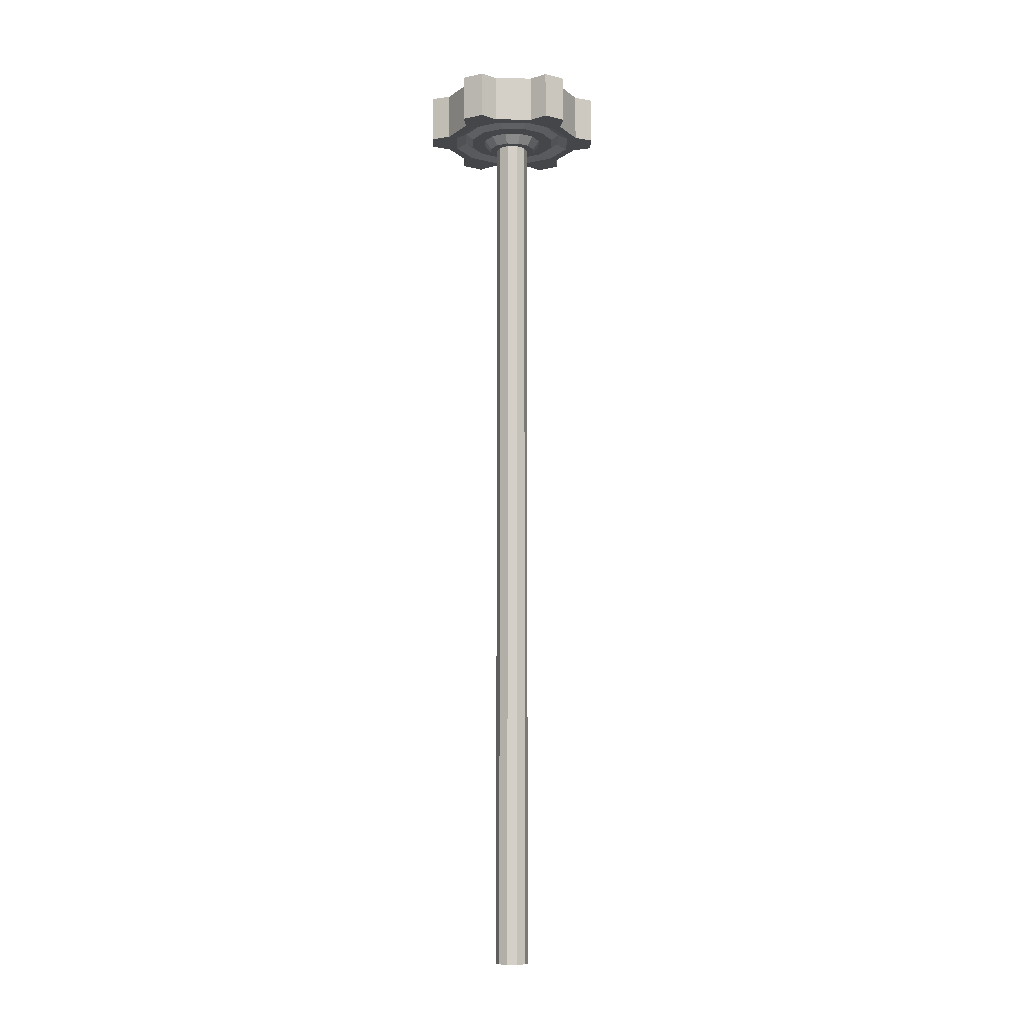
<metadata>
{"format":"obj","ext":"obj","renderer":"f3d","projection":"perspective","resolution":1024,"background":"white","views":[{"elev":-9.5,"azim":57.4,"up":"+Y"}]}
</metadata>
<code>
g Chap01_Cylinder_C2
v -11 -1.877 10.53
v -4.255 -1.877 14.62
v -7.527 -1.877 17.05
v -11.63 -1.877 14.56
v -14.62 -1.877 -4.255
v -14.79 -1.877 3.625
v -18.53 -1.877 2.004
v -18.42 -1.877 -2.797
v -3.626 -1.877 -14.79
v -10.53 -1.877 -11
v -11 -1.877 -15.04
v -6.79 -1.877 -17.36
v 11 -1.877 -10.53
v 4.257 -1.877 -14.62
v 7.529 -1.877 -17.05
v 11.63 -1.877 -14.56
v 14.62 -1.877 4.255
v 14.79 -1.877 -3.626
v 18.53 -1.877 -2.006
v 18.43 -1.877 2.795
v 3.625 -1.877 14.79
v 10.54 -1.877 10.99
v 11 -1.877 15.04
v 6.792 -1.877 17.35
v -3.661 0 3.508
v -4.924 0 1.207
v 0 0 2.441e-05
v -1.417 0 4.868
v 1.207 0 4.924
v 3.508 0 3.661
v 4.87 0 1.416
v 4.927 0 -1.208
v 3.663 0 -3.508
v 1.417 0 -4.87
v -1.207 0 -4.925
v -3.508 0 -3.663
v -4.868 0 -1.417
v -4.924 0 1.207
v -11 -1.877 10.53
v -14.79 -1.877 3.625
v -12.9 -1.877 3.162
v -9.588 -1.877 9.188
v -4.255 -1.877 14.62
v -3.71 -1.877 12.75
v 3.625 -1.877 14.79
v 3.161 -1.877 12.9
v 10.54 -1.877 10.99
v 9.188 -1.877 9.588
v 14.62 -1.877 4.255
v 12.75 -1.877 3.711
v 14.79 -1.877 -3.626
v 12.9 -1.877 -3.162
v 11 -1.877 -10.53
v 9.59 -1.877 -9.188
v 4.257 -1.877 -14.62
v 3.711 -1.877 -12.75
v -3.626 -1.877 -14.79
v -3.162 -1.877 -12.9
v -10.53 -1.877 -11
v -9.186 -1.877 -9.591
v -14.62 -1.877 -4.255
v -12.75 -1.877 -3.712
v -14.79 -1.877 3.625
v -12.9 -1.877 3.162
v 3.711 -1.877 -12.75
v 9.59 -1.877 -9.188
v 8.001 -2.908 -7.664
v 3.097 -2.908 -10.64
v -3.162 -1.877 -12.9
v -2.638 -2.908 -10.76
v -9.186 -1.877 -9.591
v -7.664 -2.908 -8.001
v -12.75 -1.877 -3.712
v -10.64 -2.908 -3.096
v -12.9 -1.877 3.162
v -10.76 -2.908 2.638
v -9.588 -1.877 9.188
v -7.999 -2.908 7.664
v -3.71 -1.877 12.75
v -3.096 -2.908 10.64
v 3.161 -1.877 12.9
v 2.638 -2.908 10.76
v 9.188 -1.877 9.588
v 7.666 -2.908 7.999
v 12.75 -1.877 3.711
v 10.64 -2.908 3.095
v 12.9 -1.877 -3.162
v 10.76 -2.908 -2.638
v 9.59 -1.877 -9.188
v 8.001 -2.908 -7.664
v -6.288 -1.877 1.541
v -4.868 0 -1.417
v -4.924 0 1.207
v -6.217 -1.877 -1.81
v -3.508 0 -3.663
v -4.478 -1.877 -4.676
v -1.207 0 -4.925
v -1.542 -1.877 -6.288
v 1.417 0 -4.87
v 1.81 -1.877 -6.217
v 3.663 0 -3.508
v 4.675 -1.877 -4.48
v -4.676 -1.877 4.478
v -4.924 0 1.207
v -3.661 0 3.508
v 4.927 0 -1.208
v 3.663 0 -3.508
v 6.288 -1.877 -1.541
v 4.87 0 1.416
v 6.217 -1.877 1.808
v 3.508 0 3.661
v 4.48 -1.877 4.675
v 1.207 0 4.924
v 1.542 -1.877 6.288
v -1.417 0 4.868
v -1.808 -1.877 6.217
v -3.661 0 3.508
v -4.676 -1.877 4.478
v -9.202 -1.877 2.256
v -6.217 -1.877 -1.81
v -6.288 -1.877 1.541
v -9.097 -1.877 -2.649
v -4.478 -1.877 -4.676
v -6.556 -1.877 -6.843
v -1.542 -1.877 -6.288
v -2.256 -1.877 -9.204
v 1.81 -1.877 -6.217
v 2.648 -1.877 -9.099
v 4.675 -1.877 -4.48
v 6.843 -1.877 -6.556
v 6.288 -1.877 -1.541
v 9.204 -1.877 -2.256
v 6.217 -1.877 1.808
v 9.099 -1.877 2.648
v 4.48 -1.877 4.675
v 6.556 -1.877 6.843
v 1.542 -1.877 6.288
v 2.256 -1.877 9.202
v -1.808 -1.877 6.217
v -2.648 -1.877 9.099
v -4.676 -1.877 4.478
v -6.841 -1.877 6.556
v -6.288 -1.877 1.541
v -9.202 -1.877 2.256
v -7.999 -2.908 7.664
v -9.202 -1.877 2.256
v -6.841 -1.877 6.556
v -10.76 -2.908 2.638
v -9.097 -1.877 -2.649
v -10.64 -2.908 -3.096
v -6.556 -1.877 -6.843
v -7.664 -2.908 -8.001
v -2.256 -1.877 -9.204
v -2.638 -2.908 -10.76
v 2.648 -1.877 -9.099
v 3.097 -2.908 -10.64
v 6.843 -1.877 -6.556
v 8.001 -2.908 -7.664
v 9.204 -1.877 -2.256
v 10.76 -2.908 -2.638
v 9.099 -1.877 2.648
v 10.64 -2.908 3.095
v 6.556 -1.877 6.843
v 7.666 -2.908 7.999
v 2.256 -1.877 9.202
v 2.638 -2.908 10.76
v -2.648 -1.877 9.099
v -3.096 -2.908 10.64
v -6.841 -1.877 6.556
v -7.999 -2.908 7.664
v -11 -11.74 10.53
v -11.63 -11.74 14.56
v -7.527 -11.74 17.05
v -4.255 -11.74 14.62
v -14.62 -11.74 -4.255
v -18.42 -11.74 -2.797
v -18.53 -11.74 2.004
v -14.79 -11.74 3.625
v -3.626 -11.74 -14.79
v -6.79 -11.74 -17.36
v -11 -11.74 -15.04
v -10.53 -11.74 -11
v 11 -11.74 -10.53
v 11.63 -11.74 -14.56
v 7.529 -11.74 -17.05
v 4.257 -11.74 -14.62
v 14.62 -11.74 4.255
v 18.43 -11.74 2.795
v 18.53 -11.74 -2.006
v 14.79 -11.74 -3.626
v 3.625 -11.74 14.79
v 6.792 -11.74 17.35
v 11 -11.74 15.04
v 10.54 -11.74 10.99
v 11 -11.74 -10.53
v 12.9 -11.74 -3.162
v 14.79 -11.74 -3.626
v 9.59 -11.74 -9.188
v 4.257 -11.74 -14.62
v 3.711 -11.74 -12.75
v -3.626 -11.74 -14.79
v -3.162 -11.74 -12.9
v -10.53 -11.74 -11
v -9.186 -11.74 -9.591
v -14.62 -11.74 -4.255
v -12.75 -11.74 -3.712
v -14.79 -11.74 3.625
v -12.9 -11.74 3.162
v 14.79 -11.74 -3.626
v 12.9 -11.74 -3.162
v 12.75 -11.74 3.711
v 14.62 -11.74 4.255
v 9.188 -11.74 9.588
v 10.54 -11.74 10.99
v 3.161 -11.74 12.9
v 3.625 -11.74 14.79
v -3.71 -11.74 12.75
v -4.255 -11.74 14.62
v -9.588 -11.74 9.188
v -11 -11.74 10.53
v -12.9 -11.74 3.162
v -14.79 -11.74 3.625
v 12.9 -11.74 -3.162
v 10.76 -10.71 -2.638
v 10.64 -10.71 3.095
v 12.75 -11.74 3.711
v 7.666 -10.71 7.999
v 9.188 -11.74 9.588
v 2.638 -10.71 10.76
v 3.161 -11.74 12.9
v -3.096 -10.71 10.64
v -3.71 -11.74 12.75
v -7.999 -10.71 7.664
v -9.588 -11.74 9.188
v -10.76 -10.71 2.638
v -12.9 -11.74 3.162
v -10.64 -10.71 -3.096
v -12.75 -11.74 -3.712
v -7.664 -10.71 -8.001
v -9.186 -11.74 -9.591
v -2.638 -10.71 -10.76
v -3.162 -11.74 -12.9
v 3.097 -10.71 -10.64
v 3.711 -11.74 -12.75
v 8.001 -10.71 -7.664
v 9.59 -11.74 -9.188
v 10.76 -10.71 -2.638
v 12.9 -11.74 -3.162
v -1.542 -11.74 -6.288
v -1.207 -13.61 -4.925
v 1.417 -13.61 -4.87
v 1.81 -11.74 -6.217
v 3.663 -13.61 -3.508
v 4.675 -11.74 -4.48
v 4.927 -13.61 -1.208
v 6.288 -11.74 -1.541
v 4.87 -13.61 1.416
v 6.217 -11.74 1.808
v 3.508 -13.61 3.661
v 4.48 -11.74 4.675
v 1.207 -13.61 4.924
v 1.542 -11.74 6.288
v -1.417 -13.61 4.868
v -1.808 -11.74 6.217
v -4.478 -11.74 -4.676
v -1.207 -13.61 -4.925
v -3.508 -13.61 -3.663
v -6.217 -11.74 -1.81
v -4.868 -13.61 -1.417
v -6.288 -11.74 1.541
v -4.924 -13.61 1.207
v -1.417 -13.61 4.868
v -3.661 -13.61 3.508
v -4.676 -11.74 4.478
v -4.924 -13.61 1.207
v -6.288 -11.74 1.541
v -9.202 -11.74 2.256
v -6.288 -11.74 1.541
v -6.217 -11.74 -1.81
v -9.097 -11.74 -2.649
v -4.478 -11.74 -4.676
v -6.556 -11.74 -6.843
v -1.542 -11.74 -6.288
v -2.256 -11.74 -9.204
v 1.81 -11.74 -6.217
v 2.648 -11.74 -9.099
v 4.675 -11.74 -4.48
v 6.843 -11.74 -6.556
v 6.288 -11.74 -1.541
v 9.204 -11.74 -2.256
v 6.217 -11.74 1.808
v 9.099 -11.74 2.648
v 4.48 -11.74 4.675
v 6.556 -11.74 6.843
v 1.542 -11.74 6.288
v 2.256 -11.74 9.202
v -1.808 -11.74 6.217
v -2.648 -11.74 9.099
v -4.676 -11.74 4.478
v -6.841 -11.74 6.556
v -6.288 -11.74 1.541
v -9.202 -11.74 2.256
v -10.76 -10.71 2.638
v -9.202 -11.74 2.256
v -9.097 -11.74 -2.649
v -10.64 -10.71 -3.096
v -6.556 -11.74 -6.843
v -7.664 -10.71 -8.001
v -2.256 -11.74 -9.204
v -2.638 -10.71 -10.76
v 2.648 -11.74 -9.099
v 3.097 -10.71 -10.64
v 6.843 -11.74 -6.556
v 8.001 -10.71 -7.664
v 9.204 -11.74 -2.256
v 10.76 -10.71 -2.638
v 9.099 -11.74 2.648
v 10.64 -10.71 3.095
v 6.556 -11.74 6.843
v 7.666 -10.71 7.999
v 2.256 -11.74 9.202
v 2.638 -10.71 10.76
v -2.648 -11.74 9.099
v -3.096 -10.71 10.64
v -6.841 -11.74 6.556
v -7.999 -10.71 7.664
v -9.202 -11.74 2.256
v -10.76 -10.71 2.638
v 7.529 -1.877 -17.05
v 7.529 -11.74 -17.05
v 11.63 -11.74 -14.56
v 11.63 -1.877 -14.56
v 4.257 -1.877 -14.62
v 4.257 -11.74 -14.62
v 7.529 -11.74 -17.05
v 7.529 -1.877 -17.05
v -3.626 -1.877 -14.79
v -3.626 -11.74 -14.79
v 4.257 -11.74 -14.62
v 4.257 -1.877 -14.62
v -6.79 -1.877 -17.36
v -6.79 -11.74 -17.36
v -3.626 -11.74 -14.79
v -3.626 -1.877 -14.79
v -11 -1.877 -15.04
v -11 -11.74 -15.04
v -6.79 -11.74 -17.36
v -6.79 -1.877 -17.36
v -10.53 -1.877 -11
v -10.53 -11.74 -11
v -11 -11.74 -15.04
v -11 -1.877 -15.04
v -14.62 -1.877 -4.255
v -14.62 -11.74 -4.255
v -10.53 -11.74 -11
v -10.53 -1.877 -11
v -18.42 -1.877 -2.797
v -18.42 -11.74 -2.797
v -14.62 -11.74 -4.255
v -14.62 -1.877 -4.255
v -18.53 -1.877 2.004
v -18.53 -11.74 2.004
v -18.42 -11.74 -2.797
v -18.42 -1.877 -2.797
v -14.79 -1.877 3.625
v -14.79 -11.74 3.625
v -18.53 -11.74 2.004
v -18.53 -1.877 2.004
v -11 -1.877 10.53
v -11 -11.74 10.53
v -14.79 -11.74 3.625
v -14.79 -1.877 3.625
v -11.63 -1.877 14.56
v -11.63 -11.74 14.56
v -11 -11.74 10.53
v -11 -1.877 10.53
v -7.527 -1.877 17.05
v -7.527 -11.74 17.05
v -11.63 -11.74 14.56
v -11.63 -1.877 14.56
v -4.255 -1.877 14.62
v -4.255 -11.74 14.62
v -7.527 -11.74 17.05
v -7.527 -1.877 17.05
v 3.625 -1.877 14.79
v 3.625 -11.74 14.79
v -4.255 -11.74 14.62
v -4.255 -1.877 14.62
v 6.792 -1.877 17.35
v 6.792 -11.74 17.35
v 3.625 -11.74 14.79
v 3.625 -1.877 14.79
v 11 -1.877 15.04
v 11 -11.74 15.04
v 6.792 -11.74 17.35
v 6.792 -1.877 17.35
v 10.54 -1.877 10.99
v 10.54 -11.74 10.99
v 11 -11.74 15.04
v 11 -1.877 15.04
v 14.62 -1.877 4.255
v 14.62 -11.74 4.255
v 10.54 -11.74 10.99
v 10.54 -1.877 10.99
v 18.43 -1.877 2.795
v 18.43 -11.74 2.795
v 14.62 -11.74 4.255
v 14.62 -1.877 4.255
v 18.53 -1.877 -2.006
v 18.53 -11.74 -2.006
v 18.43 -11.74 2.795
v 18.43 -1.877 2.795
v 14.79 -1.877 -3.626
v 14.79 -11.74 -3.626
v 18.53 -11.74 -2.006
v 18.53 -1.877 -2.006
v 11 -1.877 -10.53
v 11 -11.74 -10.53
v 14.79 -11.74 -3.626
v 14.79 -1.877 -3.626
v 11.63 -1.877 -14.56
v 11.63 -11.74 -14.56
v 11 -11.74 -10.53
v 11 -1.877 -10.53
v -1.781 -46.55 2.972
v 0.2987 -61.45 3.458
v -1.781 -61.45 2.972
v 0.2987 -46.55 3.458
v 2.267 -61.45 2.626
v 2.267 -46.55 2.626
v 3.371 -61.45 0.7965
v 3.371 -46.55 0.7965
v 3.188 -61.45 -1.333
v 3.188 -46.55 -1.333
v 1.79 -61.45 -2.946
v 1.79 -46.55 -2.946
v -0.2916 -61.45 -3.43
v -0.2916 -46.55 -3.43
v -2.26 -61.45 -2.599
v -2.26 -46.55 -2.599
v -3.18 -46.55 1.359
v -1.781 -46.55 2.972
v -1.781 -61.45 2.972
v -3.18 -61.45 1.359
v -3.362 -46.55 -0.7705
v -3.362 -61.45 -0.7705
v -2.26 -46.55 -2.599
v -2.26 -61.45 -2.599
v -0.2916 -12.14 -3.43
v -2.26 -12.14 -2.599
v -2.26 -31.66 -2.599
v -0.2916 -31.66 -3.43
v 1.79 -12.14 -2.946
v 1.79 -31.66 -2.946
v 3.188 -12.14 -1.333
v 3.188 -31.66 -1.333
v 3.371 -12.14 0.7965
v 3.371 -31.66 0.7965
v 2.267 -12.14 2.626
v 2.267 -31.66 2.626
v 0.2987 -12.14 3.458
v 0.2987 -31.66 3.458
v -1.781 -12.14 2.972
v -1.781 -31.66 2.972
v -2.26 -12.14 -2.599
v -3.362 -31.66 -0.7705
v -2.26 -31.66 -2.599
v -3.362 -12.14 -0.7705
v -3.18 -31.66 1.359
v -3.18 -12.14 1.359
v -1.781 -31.66 2.972
v -1.781 -12.14 2.972
v -0.2916 -31.66 -3.43
v -2.26 -31.66 -2.599
v -2.26 -46.55 -2.599
v -0.2916 -46.55 -3.43
v 1.79 -31.66 -2.946
v 1.79 -46.55 -2.946
v 3.188 -31.66 -1.333
v 3.188 -46.55 -1.333
v 3.371 -31.66 0.7965
v 3.371 -46.55 0.7965
v 2.267 -31.66 2.626
v 2.267 -46.55 2.626
v 0.2987 -31.66 3.458
v 0.2987 -46.55 3.458
v -1.781 -31.66 2.972
v -1.781 -46.55 2.972
v -2.26 -31.66 -2.599
v -3.362 -46.55 -0.7705
v -2.26 -46.55 -2.599
v -3.362 -31.66 -0.7705
v -3.18 -46.55 1.359
v -3.18 -31.66 1.359
v -1.781 -46.55 2.972
v -1.781 -31.66 2.972
v -2.26 -160.8 -2.599
v -3.362 -198.9 -0.7705
v -2.26 -198.9 -2.599
v -3.362 -160.8 -0.7705
v -2.26 -146.3 -2.599
v -3.18 -198.9 1.359
v -3.362 -146.3 -0.7705
v -3.18 -160.8 1.359
v -1.781 -198.9 2.972
v -3.18 -146.3 1.359
v -1.781 -160.8 2.972
v -1.781 -146.3 2.972
v -1.781 -160.8 2.972
v 0.2987 -198.9 3.458
v -1.781 -198.9 2.972
v 0.2987 -160.8 3.458
v -1.781 -146.3 2.972
v 2.267 -198.9 2.626
v 0.2987 -146.3 3.458
v 2.267 -160.8 2.626
v 3.371 -198.9 0.7965
v 2.267 -146.3 2.626
v 3.371 -160.8 0.7965
v 3.188 -198.9 -1.333
v 3.371 -146.3 0.7965
v 3.188 -160.8 -1.333
v 1.79 -198.9 -2.946
v 3.188 -146.3 -1.333
v 1.79 -160.8 -2.946
v -0.2916 -198.9 -3.43
v 1.79 -146.3 -2.946
v -0.2916 -160.8 -3.43
v -2.26 -198.9 -2.599
v -0.2916 -146.3 -3.43
v -2.26 -160.8 -2.599
v -2.26 -146.3 -2.599
v -0.2916 -99.51 -3.43
v -2.26 -61.45 -2.599
v -2.26 -99.51 -2.599
v -0.2916 -61.45 -3.43
v 1.79 -99.51 -2.946
v 1.79 -61.45 -2.946
v 3.188 -99.51 -1.333
v 3.188 -61.45 -1.333
v 3.371 -99.51 0.7965
v 3.371 -61.45 0.7965
v 2.267 -99.51 2.626
v 2.267 -61.45 2.626
v 0.2987 -99.51 3.458
v 0.2987 -61.45 3.458
v -1.781 -99.51 2.972
v -1.781 -61.45 2.972
v -2.26 -99.51 -2.599
v -2.26 -61.45 -2.599
v -3.362 -61.45 -0.7705
v -3.362 -99.51 -0.7705
v -3.18 -61.45 1.359
v -3.18 -99.51 1.359
v -1.781 -61.45 2.972
v -1.781 -99.51 2.972
v -0.2916 -129 -3.43
v -2.26 -129 -2.599
v -2.26 -146.3 -2.599
v -0.2916 -146.3 -3.43
v 1.79 -129 -2.946
v 1.79 -146.3 -2.946
v 3.188 -129 -1.333
v 3.188 -146.3 -1.333
v 3.371 -129 0.7965
v 3.371 -146.3 0.7965
v 2.267 -129 2.626
v 2.267 -146.3 2.626
v 0.2987 -129 3.458
v 0.2987 -146.3 3.458
v -2.26 -129 -2.599
v -3.362 -146.3 -0.7705
v -2.26 -146.3 -2.599
v -3.362 -129 -0.7705
v -3.18 -146.3 1.359
v -3.18 -129 1.359
v -1.781 -146.3 2.972
v -1.781 -129 2.972
v 0.2987 -146.3 3.458
v 0.2987 -129 3.458
v -0.2916 -99.51 -3.43
v -2.26 -99.51 -2.599
v -2.26 -129 -2.599
v -0.2916 -129 -3.43
v 1.79 -99.51 -2.946
v 1.79 -129 -2.946
v 3.188 -99.51 -1.333
v 3.188 -129 -1.333
v 3.371 -99.51 0.7965
v 3.371 -129 0.7965
v 2.267 -99.51 2.626
v 2.267 -129 2.626
v 0.2987 -99.51 3.458
v 0.2987 -129 3.458
v -1.781 -99.51 2.972
v -1.781 -129 2.972
v -2.26 -99.51 -2.599
v -3.362 -129 -0.7705
v -2.26 -129 -2.599
v -3.362 -99.51 -0.7705
v -3.18 -129 1.359
v -3.18 -99.51 1.359
v -1.781 -129 2.972
v -1.781 -99.51 2.972
v -4.868 -13.61 -1.417
v 0 -13.61 2.441e-05
v -3.508 -13.61 -3.663
v -4.924 -13.61 1.207
v -1.207 -13.61 -4.925
v -3.661 -13.61 3.508
v 1.417 -13.61 -4.87
v -1.417 -13.61 4.868
v 3.663 -13.61 -3.508
v 1.207 -13.61 4.924
v 4.927 -13.61 -1.208
v 3.508 -13.61 3.661
v 4.87 -13.61 1.416
g Chap01_Cylinder_C2_0
f 3 2 1
f 4 3 1
f 7 6 5
f 8 7 5
f 11 10 9
f 12 11 9
f 15 14 13
f 16 15 13
f 19 18 17
f 20 19 17
f 23 22 21
f 24 23 21
f 27 26 25
f 27 25 28
f 27 28 29
f 27 29 30
f 27 30 31
f 27 31 32
f 27 32 33
f 27 33 34
f 27 34 35
f 27 35 36
f 27 36 37
f 27 37 38
f 41 40 39
f 42 41 39
f 42 39 43
f 44 42 43
f 44 43 45
f 46 44 45
f 46 45 47
f 48 46 47
f 48 47 49
f 50 48 49
f 50 49 51
f 52 50 51
f 52 51 53
f 54 52 53
f 54 53 55
f 56 54 55
f 56 55 57
f 58 56 57
f 58 57 59
f 60 58 59
f 60 59 61
f 62 60 61
f 62 61 63
f 64 62 63
f 67 66 65
f 68 67 65
f 68 65 69
f 70 68 69
f 70 69 71
f 72 70 71
f 72 71 73
f 74 72 73
f 74 73 75
f 76 74 75
f 76 75 77
f 78 76 77
f 78 77 79
f 80 78 79
f 80 79 81
f 82 80 81
f 82 81 83
f 84 82 83
f 84 83 85
f 86 84 85
f 86 85 87
f 88 86 87
f 88 87 89
f 90 88 89
f 93 92 91
f 92 94 91
f 92 95 94
f 95 96 94
f 95 97 96
f 97 98 96
f 97 99 98
f 99 100 98
f 99 101 100
f 101 102 100
f 104 91 103
f 105 104 103
f 107 106 102
f 106 108 102
f 106 109 108
f 109 110 108
f 109 111 110
f 111 112 110
f 111 113 112
f 113 114 112
f 113 115 114
f 115 116 114
f 115 117 116
f 117 118 116
f 121 120 119
f 120 122 119
f 120 123 122
f 123 124 122
f 123 125 124
f 125 126 124
f 125 127 126
f 127 128 126
f 127 129 128
f 129 130 128
f 129 131 130
f 131 132 130
f 131 133 132
f 133 134 132
f 133 135 134
f 135 136 134
f 135 137 136
f 137 138 136
f 137 139 138
f 139 140 138
f 139 141 140
f 141 142 140
f 141 143 142
f 143 144 142
f 147 146 145
f 146 148 145
f 146 149 148
f 149 150 148
f 149 151 150
f 151 152 150
f 151 153 152
f 153 154 152
f 153 155 154
f 155 156 154
f 155 157 156
f 157 158 156
f 157 159 158
f 159 160 158
f 159 161 160
f 161 162 160
f 161 163 162
f 163 164 162
f 163 165 164
f 165 166 164
f 165 167 166
f 167 168 166
f 167 169 168
f 169 170 168
f 173 172 171
f 174 173 171
f 177 176 175
f 178 177 175
f 181 180 179
f 182 181 179
f 185 184 183
f 186 185 183
f 189 188 187
f 190 189 187
f 193 192 191
f 194 193 191
f 197 196 195
f 196 198 195
f 195 198 199
f 198 200 199
f 199 200 201
f 200 202 201
f 201 202 203
f 202 204 203
f 203 204 205
f 204 206 205
f 205 206 207
f 206 208 207
f 211 210 209
f 212 211 209
f 213 211 212
f 214 213 212
f 215 213 214
f 216 215 214
f 217 215 216
f 218 217 216
f 219 217 218
f 220 219 218
f 221 219 220
f 222 221 220
f 225 224 223
f 226 225 223
f 227 225 226
f 228 227 226
f 229 227 228
f 230 229 228
f 231 229 230
f 232 231 230
f 233 231 232
f 234 233 232
f 235 233 234
f 236 235 234
f 237 235 236
f 238 237 236
f 239 237 238
f 240 239 238
f 241 239 240
f 242 241 240
f 243 241 242
f 244 243 242
f 245 243 244
f 246 245 244
f 247 245 246
f 248 247 246
f 251 250 249
f 252 251 249
f 253 251 252
f 254 253 252
f 255 253 254
f 256 255 254
f 257 255 256
f 258 257 256
f 259 257 258
f 260 259 258
f 261 259 260
f 262 261 260
f 263 261 262
f 264 263 262
f 249 266 265
f 266 267 265
f 265 267 268
f 267 269 268
f 268 269 270
f 269 271 270
f 273 272 264
f 274 273 264
f 275 273 274
f 276 275 274
f 279 278 277
f 280 279 277
f 281 279 280
f 282 281 280
f 283 281 282
f 284 283 282
f 285 283 284
f 286 285 284
f 287 285 286
f 288 287 286
f 289 287 288
f 290 289 288
f 291 289 290
f 292 291 290
f 293 291 292
f 294 293 292
f 295 293 294
f 296 295 294
f 297 295 296
f 298 297 296
f 299 297 298
f 300 299 298
f 301 299 300
f 302 301 300
f 305 304 303
f 306 305 303
f 307 305 306
f 308 307 306
f 309 307 308
f 310 309 308
f 311 309 310
f 312 311 310
f 313 311 312
f 314 313 312
f 315 313 314
f 316 315 314
f 317 315 316
f 318 317 316
f 319 317 318
f 320 319 318
f 321 319 320
f 322 321 320
f 323 321 322
f 324 323 322
f 325 323 324
f 326 325 324
f 327 325 326
f 328 327 326
f 331 330 329
f 332 331 329
f 335 334 333
f 336 335 333
f 339 338 337
f 340 339 337
f 343 342 341
f 344 343 341
f 347 346 345
f 348 347 345
f 351 350 349
f 352 351 349
f 355 354 353
f 356 355 353
f 359 358 357
f 360 359 357
f 363 362 361
f 364 363 361
f 367 366 365
f 368 367 365
f 371 370 369
f 372 371 369
f 375 374 373
f 376 375 373
f 379 378 377
f 380 379 377
f 383 382 381
f 384 383 381
f 387 386 385
f 388 387 385
f 391 390 389
f 392 391 389
f 395 394 393
f 396 395 393
f 399 398 397
f 400 399 397
f 403 402 401
f 404 403 401
f 407 406 405
f 408 407 405
f 411 410 409
f 412 411 409
f 415 414 413
f 416 415 413
f 419 418 417
f 420 419 417
f 423 422 421
f 424 423 421
f 427 426 425
f 426 428 425
f 426 429 428
f 429 430 428
f 429 431 430
f 431 432 430
f 431 433 432
f 433 434 432
f 433 435 434
f 435 436 434
f 435 437 436
f 437 438 436
f 437 439 438
f 439 440 438
f 443 442 441
f 444 443 441
f 444 441 445
f 446 444 445
f 446 445 447
f 448 446 447
f 451 450 449
f 452 451 449
f 452 449 453
f 454 452 453
f 454 453 455
f 456 454 455
f 456 455 457
f 458 456 457
f 458 457 459
f 460 458 459
f 460 459 461
f 462 460 461
f 462 461 463
f 464 462 463
f 467 466 465
f 466 468 465
f 466 469 468
f 469 470 468
f 469 471 470
f 471 472 470
f 475 474 473
f 476 475 473
f 476 473 477
f 478 476 477
f 478 477 479
f 480 478 479
f 480 479 481
f 482 480 481
f 482 481 483
f 484 482 483
f 484 483 485
f 486 484 485
f 486 485 487
f 488 486 487
f 491 490 489
f 490 492 489
f 490 493 492
f 493 494 492
f 493 495 494
f 495 496 494
f 499 498 497
f 498 500 497
f 497 500 501
f 498 502 500
f 500 503 501
f 502 504 500
f 500 504 503
f 502 505 504
f 504 506 503
f 505 507 504
f 504 507 506
f 507 508 506
f 511 510 509
f 510 512 509
f 509 512 513
f 510 514 512
f 512 515 513
f 514 516 512
f 512 516 515
f 514 517 516
f 516 518 515
f 517 519 516
f 516 519 518
f 517 520 519
f 519 521 518
f 520 522 519
f 519 522 521
f 520 523 522
f 522 524 521
f 523 525 522
f 522 525 524
f 523 526 525
f 525 527 524
f 526 528 525
f 525 528 527
f 526 529 528
f 528 530 527
f 529 531 528
f 528 531 530
f 531 532 530
f 535 534 533
f 534 536 533
f 533 536 537
f 536 538 537
f 537 538 539
f 538 540 539
f 539 540 541
f 540 542 541
f 541 542 543
f 542 544 543
f 543 544 545
f 544 546 545
f 545 546 547
f 546 548 547
f 551 550 549
f 552 551 549
f 553 551 552
f 554 553 552
f 555 553 554
f 556 555 554
f 559 558 557
f 560 559 557
f 560 557 561
f 562 560 561
f 562 561 563
f 564 562 563
f 564 563 565
f 566 564 565
f 566 565 567
f 568 566 567
f 568 567 569
f 570 568 569
f 573 572 571
f 572 574 571
f 572 575 574
f 575 576 574
f 575 577 576
f 577 578 576
f 577 579 578
f 579 580 578
f 583 582 581
f 584 583 581
f 584 581 585
f 586 584 585
f 586 585 587
f 588 586 587
f 588 587 589
f 590 588 589
f 590 589 591
f 592 590 591
f 592 591 593
f 594 592 593
f 594 593 595
f 596 594 595
f 599 598 597
f 598 600 597
f 598 601 600
f 601 602 600
f 601 603 602
f 603 604 602
f 607 606 605
f 605 606 608
f 609 606 607
f 608 606 610
f 611 606 609
f 610 606 612
f 613 606 611
f 612 606 614
f 615 606 613
f 614 606 616
f 617 606 615
f 616 606 617

</code>
